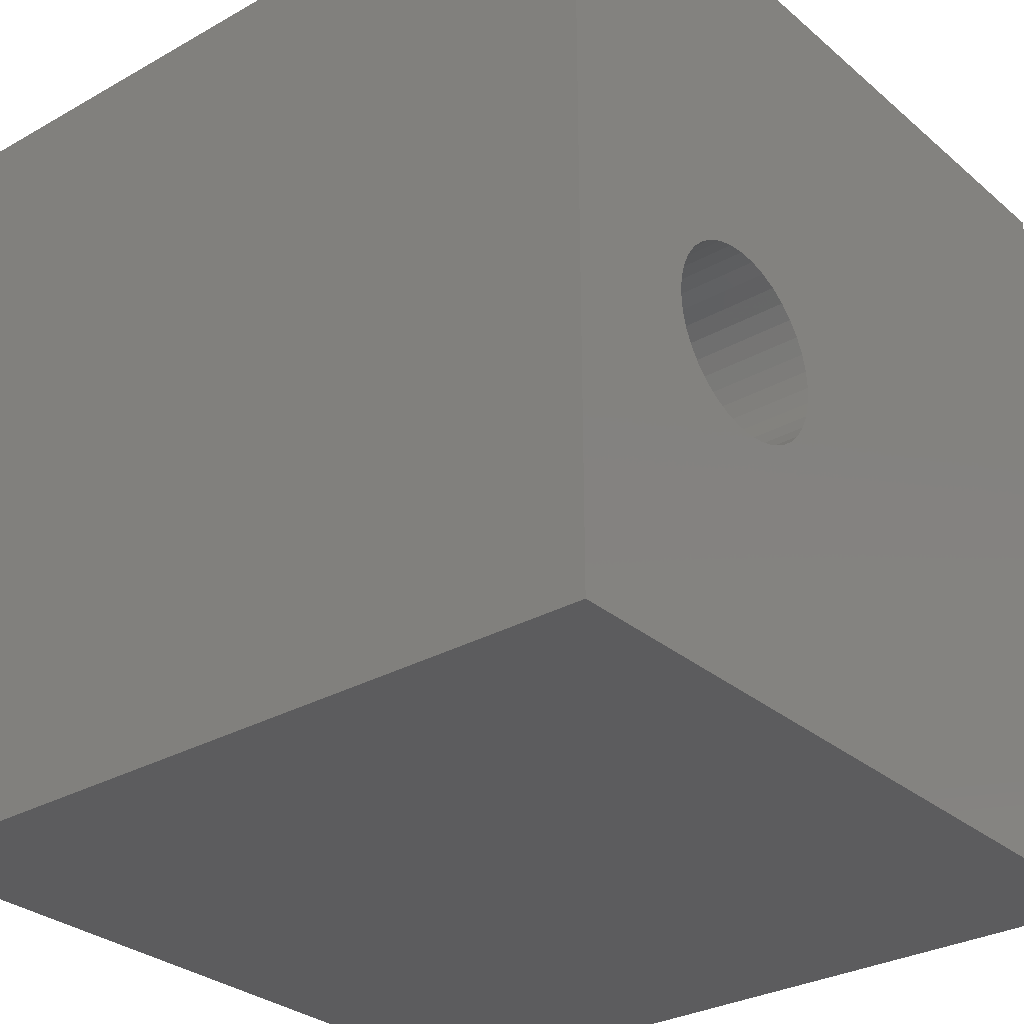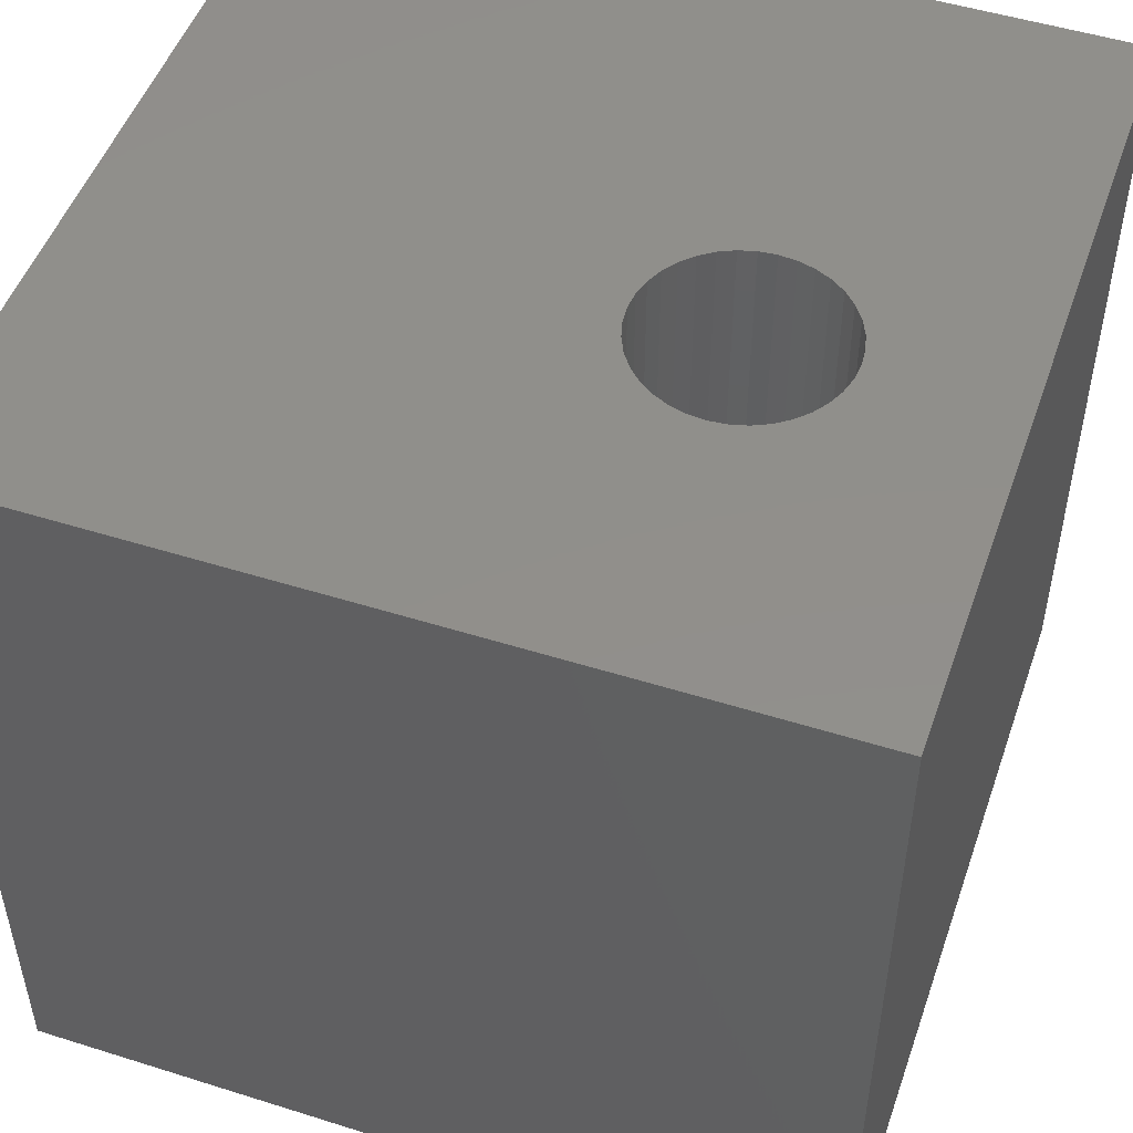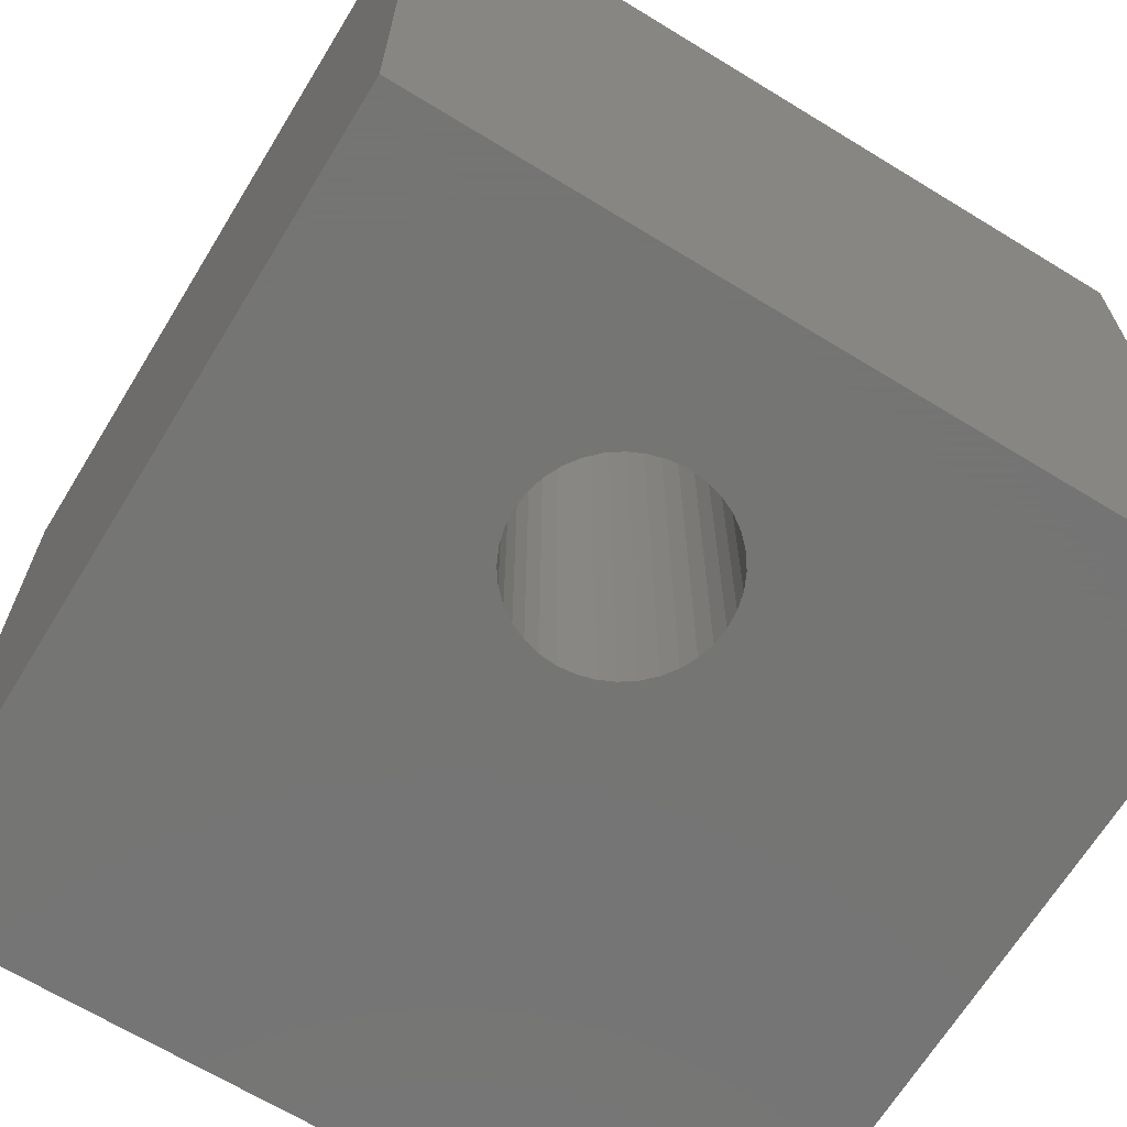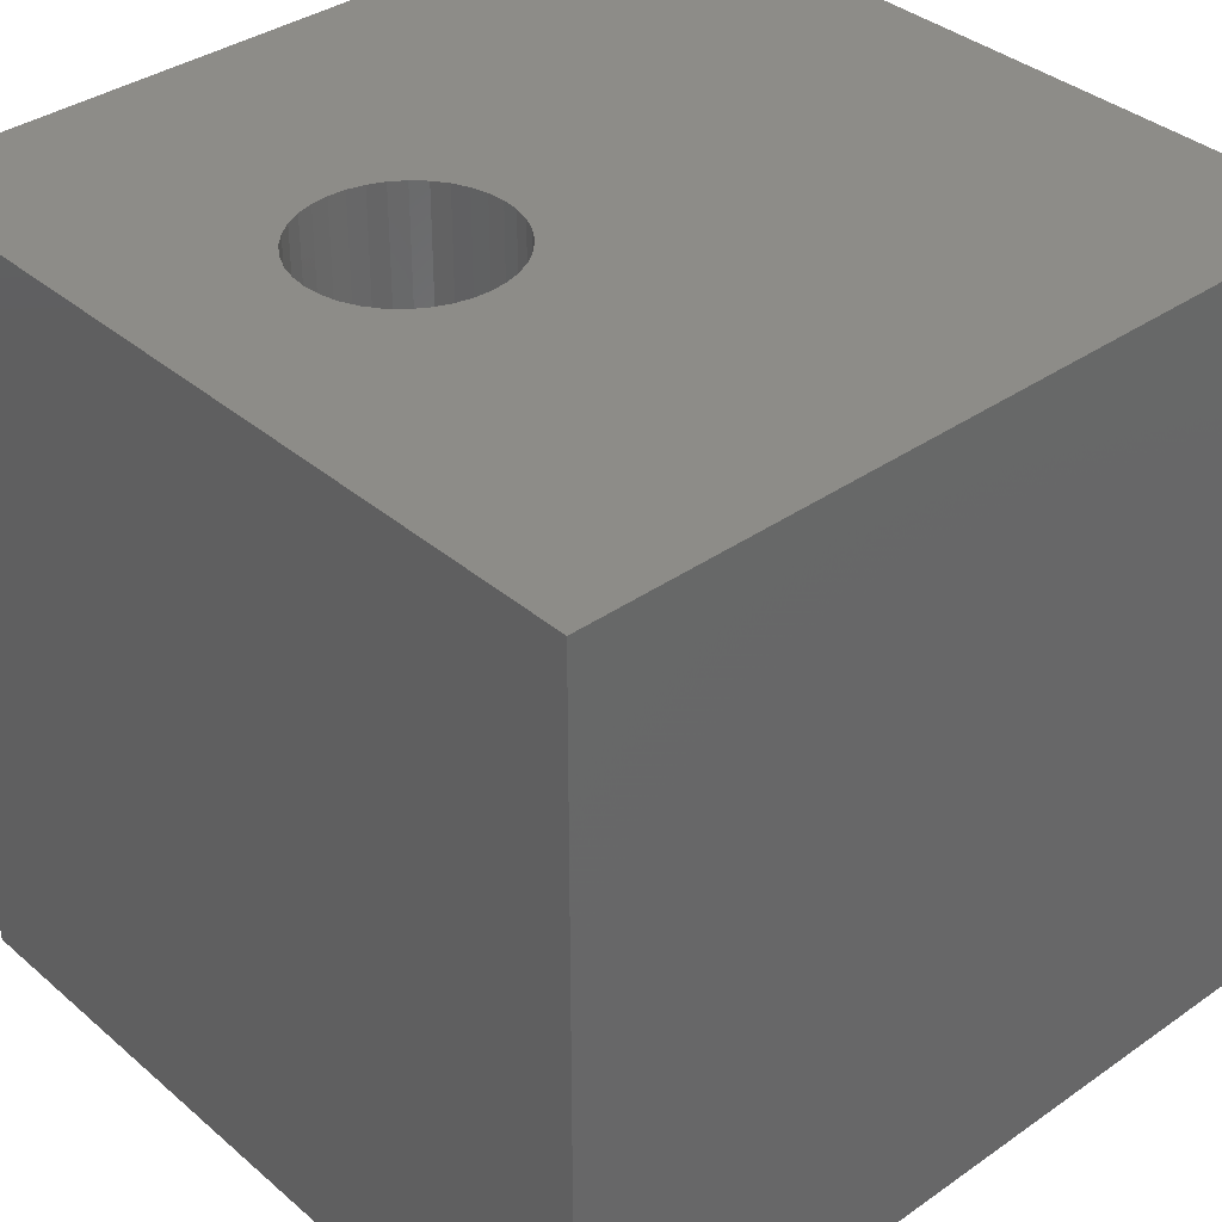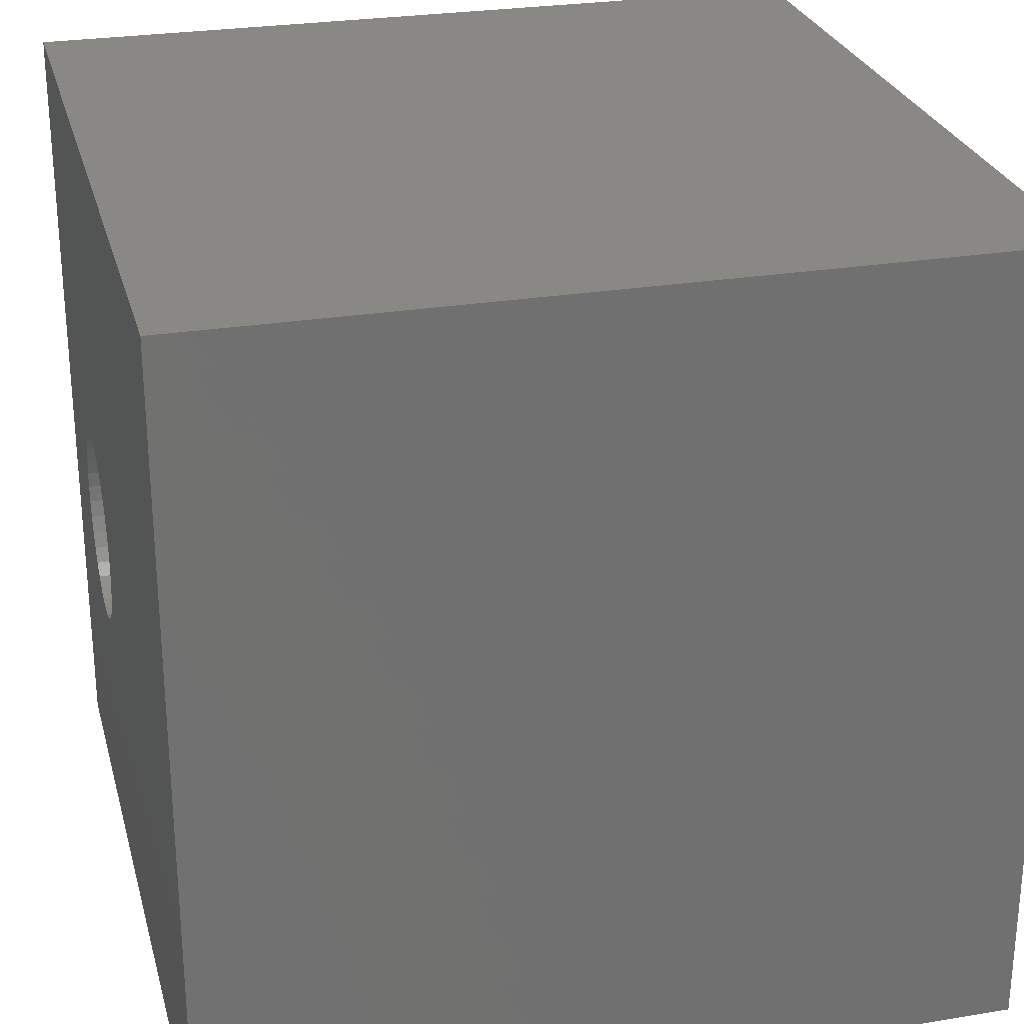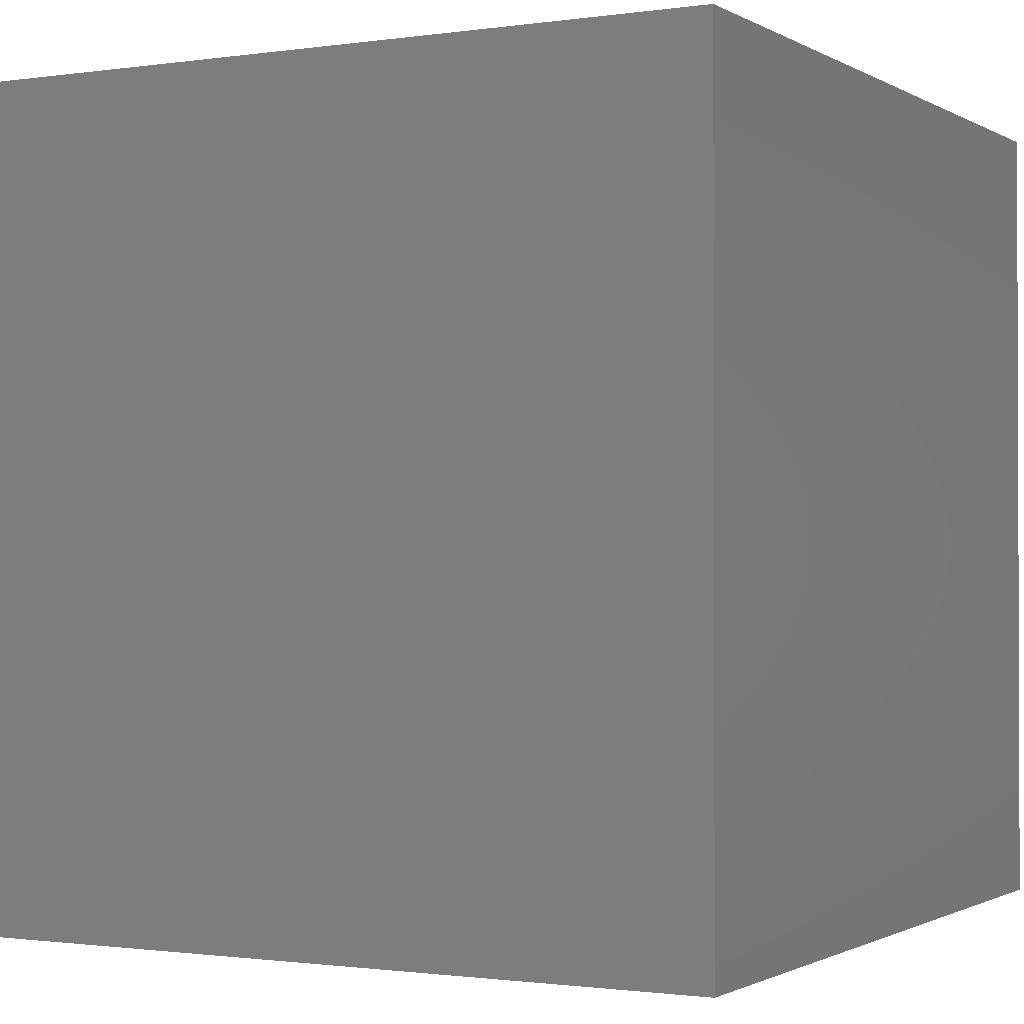
<metadata>
{"format":"stl","ext":"stl","renderer":"f3d","projection":"perspective","resolution":1024,"background":"white","views":[{"elev":-30.0,"azim":129.4,"up":"+Y"},{"elev":50.0,"azim":19.1,"up":"+Z"},{"elev":-67.1,"azim":58.5,"up":"+Z"},{"elev":36.6,"azim":137.8,"up":"+Z"},{"elev":26.9,"azim":-104.3,"up":"+Y"},{"elev":-1.1,"azim":118.3,"up":"+Z"}]}
</metadata>
<code>
# stl→obj: 80 verts, 160 faces
v 0 10 10
v 0 10 0
v 0 0 10
v 0 0 0
v 8.177 3.991 10
v 8.089 3.801 10
v 10 0 10
v 7.969 3.629 10
v 7.82 3.481 10
v 7.047 5.605 10
v 7.256 5.587 10
v 10 10 10
v 6.446 3.361 10
v 6.274 3.481 10
v 5.917 4.814 10
v 6.006 5.004 10
v 6.126 5.175 10
v 6.274 5.324 10
v 6.446 5.444 10
v 6.636 5.532 10
v 6.838 5.587 10
v 7.649 3.361 10
v 7.459 3.272 10
v 7.256 3.218 10
v 6.126 3.629 10
v 6.006 3.801 10
v 5.917 3.991 10
v 7.459 5.532 10
v 7.649 5.444 10
v 7.82 5.324 10
v 7.047 3.2 10
v 6.838 3.218 10
v 6.636 3.272 10
v 5.863 4.193 10
v 5.845 4.402 10
v 5.863 4.611 10
v 7.969 5.175 10
v 8.089 5.004 10
v 8.177 4.814 10
v 8.232 4.611 10
v 8.25 4.402 10
v 8.232 4.193 10
v 10 10 0
v 10 0 0
v 5.845 4.402 0
v 5.863 4.193 0
v 5.917 3.991 0
v 5.863 4.611 0
v 5.917 4.814 0
v 6.006 3.801 0
v 6.126 3.629 0
v 6.274 3.481 0
v 7.047 3.2 0
v 7.256 3.218 0
v 7.459 3.272 0
v 7.969 3.629 0
v 8.089 3.801 0
v 8.177 3.991 0
v 7.459 5.532 0
v 7.256 5.587 0
v 6.446 3.361 0
v 6.636 3.272 0
v 6.838 3.218 0
v 7.649 3.361 0
v 7.82 3.481 0
v 8.232 4.611 0
v 8.25 4.402 0
v 8.232 4.193 0
v 8.177 4.814 0
v 8.089 5.004 0
v 7.969 5.175 0
v 7.82 5.324 0
v 7.649 5.444 0
v 6.446 5.444 0
v 6.274 5.324 0
v 7.047 5.605 0
v 6.838 5.587 0
v 6.636 5.532 0
v 6.126 5.175 0
v 6.006 5.004 0
f 1 2 3
f 3 2 4
f 5 6 7
f 7 6 8
f 7 8 9
f 10 11 12
f 13 14 3
f 15 16 1
f 1 16 17
f 1 17 18
f 18 19 1
f 1 19 20
f 1 20 12
f 12 20 21
f 12 21 10
f 9 22 7
f 7 22 23
f 7 23 24
f 14 25 3
f 3 25 26
f 3 26 27
f 11 28 12
f 12 28 29
f 12 29 30
f 24 31 7
f 7 31 32
f 7 32 3
f 3 32 33
f 3 33 13
f 27 34 3
f 3 34 35
f 3 35 1
f 1 35 36
f 1 36 15
f 30 37 12
f 12 37 38
f 12 38 39
f 39 40 12
f 12 40 41
f 12 41 7
f 7 41 42
f 7 42 5
f 43 12 44
f 44 12 7
f 45 46 4
f 4 46 47
f 45 4 48
f 48 4 2
f 48 2 49
f 47 50 4
f 4 50 51
f 4 51 52
f 53 54 44
f 44 54 55
f 56 57 44
f 44 57 58
f 59 60 43
f 52 61 4
f 4 61 62
f 4 62 44
f 44 62 63
f 44 63 53
f 55 64 44
f 44 64 65
f 44 65 56
f 66 43 67
f 67 43 44
f 67 44 68
f 68 44 58
f 66 69 43
f 43 69 70
f 43 70 71
f 71 72 43
f 43 72 73
f 43 73 59
f 2 74 75
f 60 76 43
f 43 76 77
f 43 77 2
f 2 77 78
f 2 78 74
f 75 79 2
f 2 79 80
f 2 80 49
f 12 43 1
f 1 43 2
f 44 7 4
f 4 7 3
f 68 41 67
f 67 41 40
f 67 40 66
f 66 40 39
f 66 39 69
f 69 39 38
f 69 38 70
f 70 38 37
f 70 37 71
f 71 37 30
f 71 30 72
f 72 30 29
f 72 29 73
f 73 29 28
f 73 28 59
f 59 28 11
f 59 11 60
f 60 11 10
f 60 10 76
f 76 10 21
f 76 21 77
f 77 21 20
f 77 20 78
f 78 20 19
f 78 19 74
f 74 19 18
f 74 18 75
f 75 18 17
f 75 17 79
f 79 17 16
f 79 16 80
f 80 16 15
f 80 15 49
f 49 15 36
f 49 36 48
f 48 36 35
f 48 35 45
f 45 35 34
f 45 34 46
f 46 34 27
f 46 27 47
f 47 27 26
f 47 26 50
f 50 26 25
f 50 25 51
f 51 25 14
f 51 14 52
f 52 14 13
f 52 13 61
f 61 13 33
f 61 33 62
f 62 33 32
f 62 32 63
f 63 32 31
f 63 31 53
f 53 31 24
f 53 24 54
f 54 24 23
f 54 23 55
f 55 23 22
f 55 22 64
f 64 22 9
f 64 9 65
f 65 9 8
f 65 8 56
f 56 8 6
f 56 6 57
f 57 6 5
f 57 5 58
f 58 5 42
f 58 42 68
f 68 42 41

</code>
